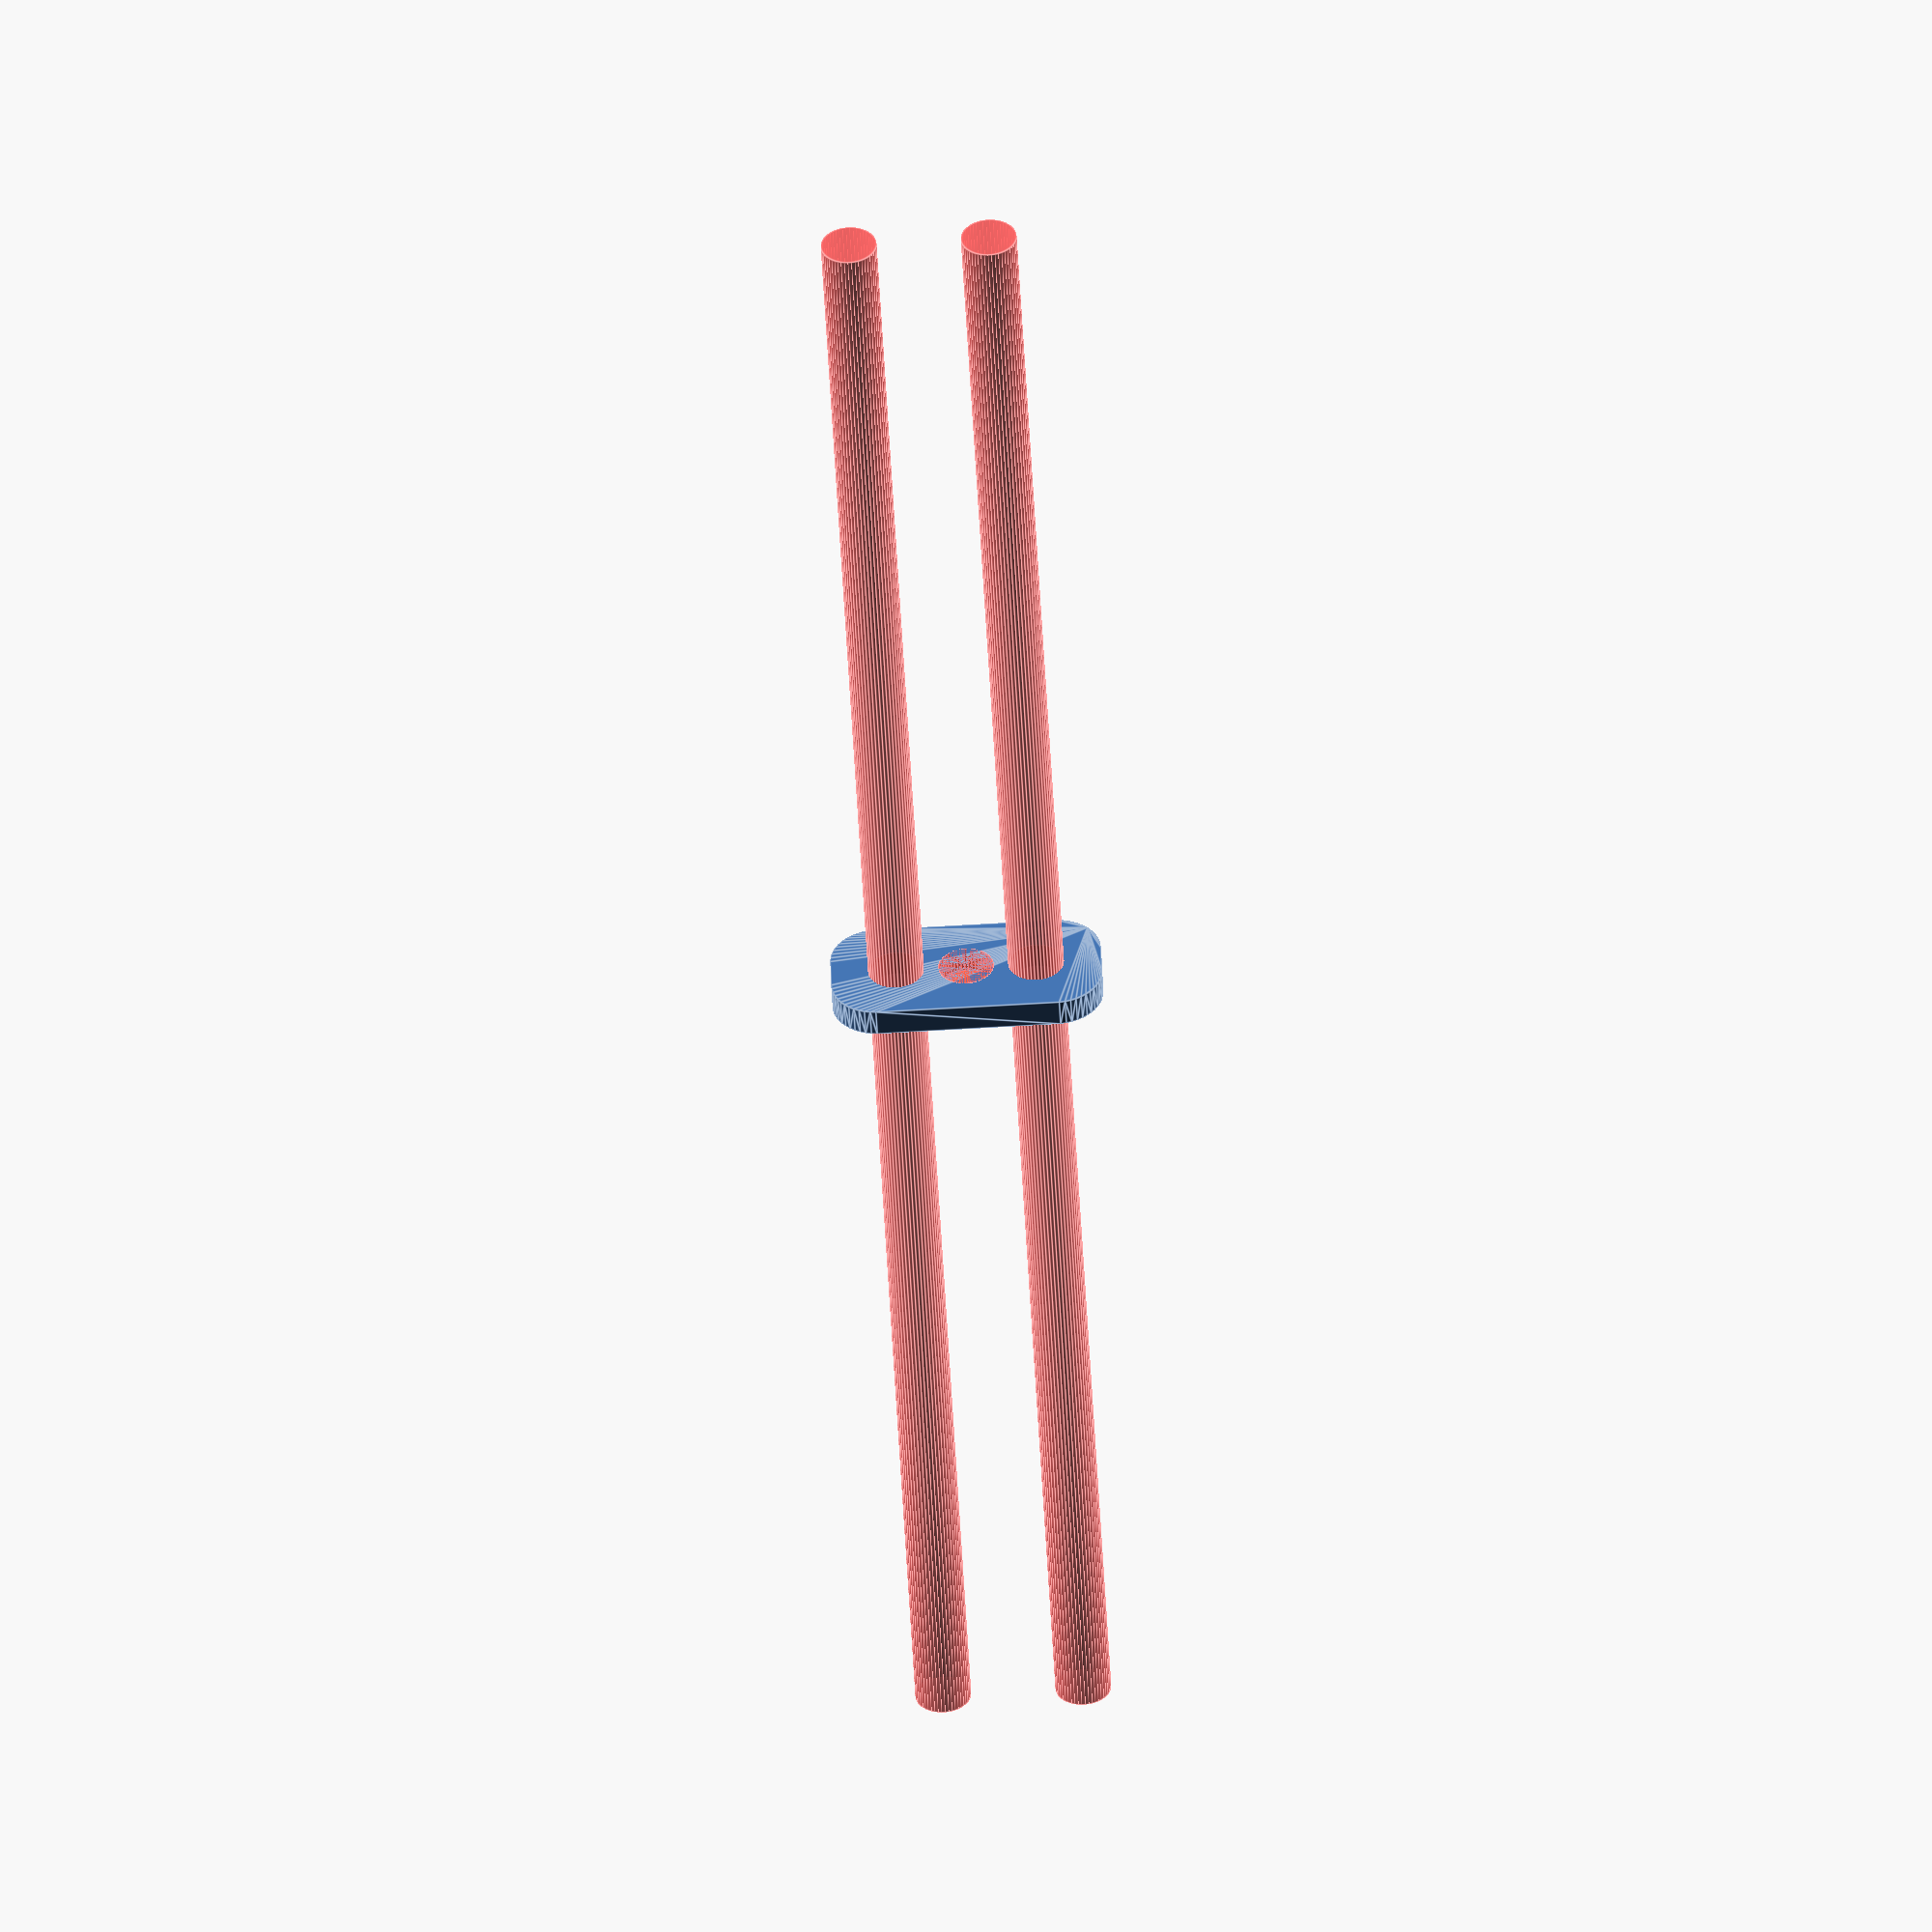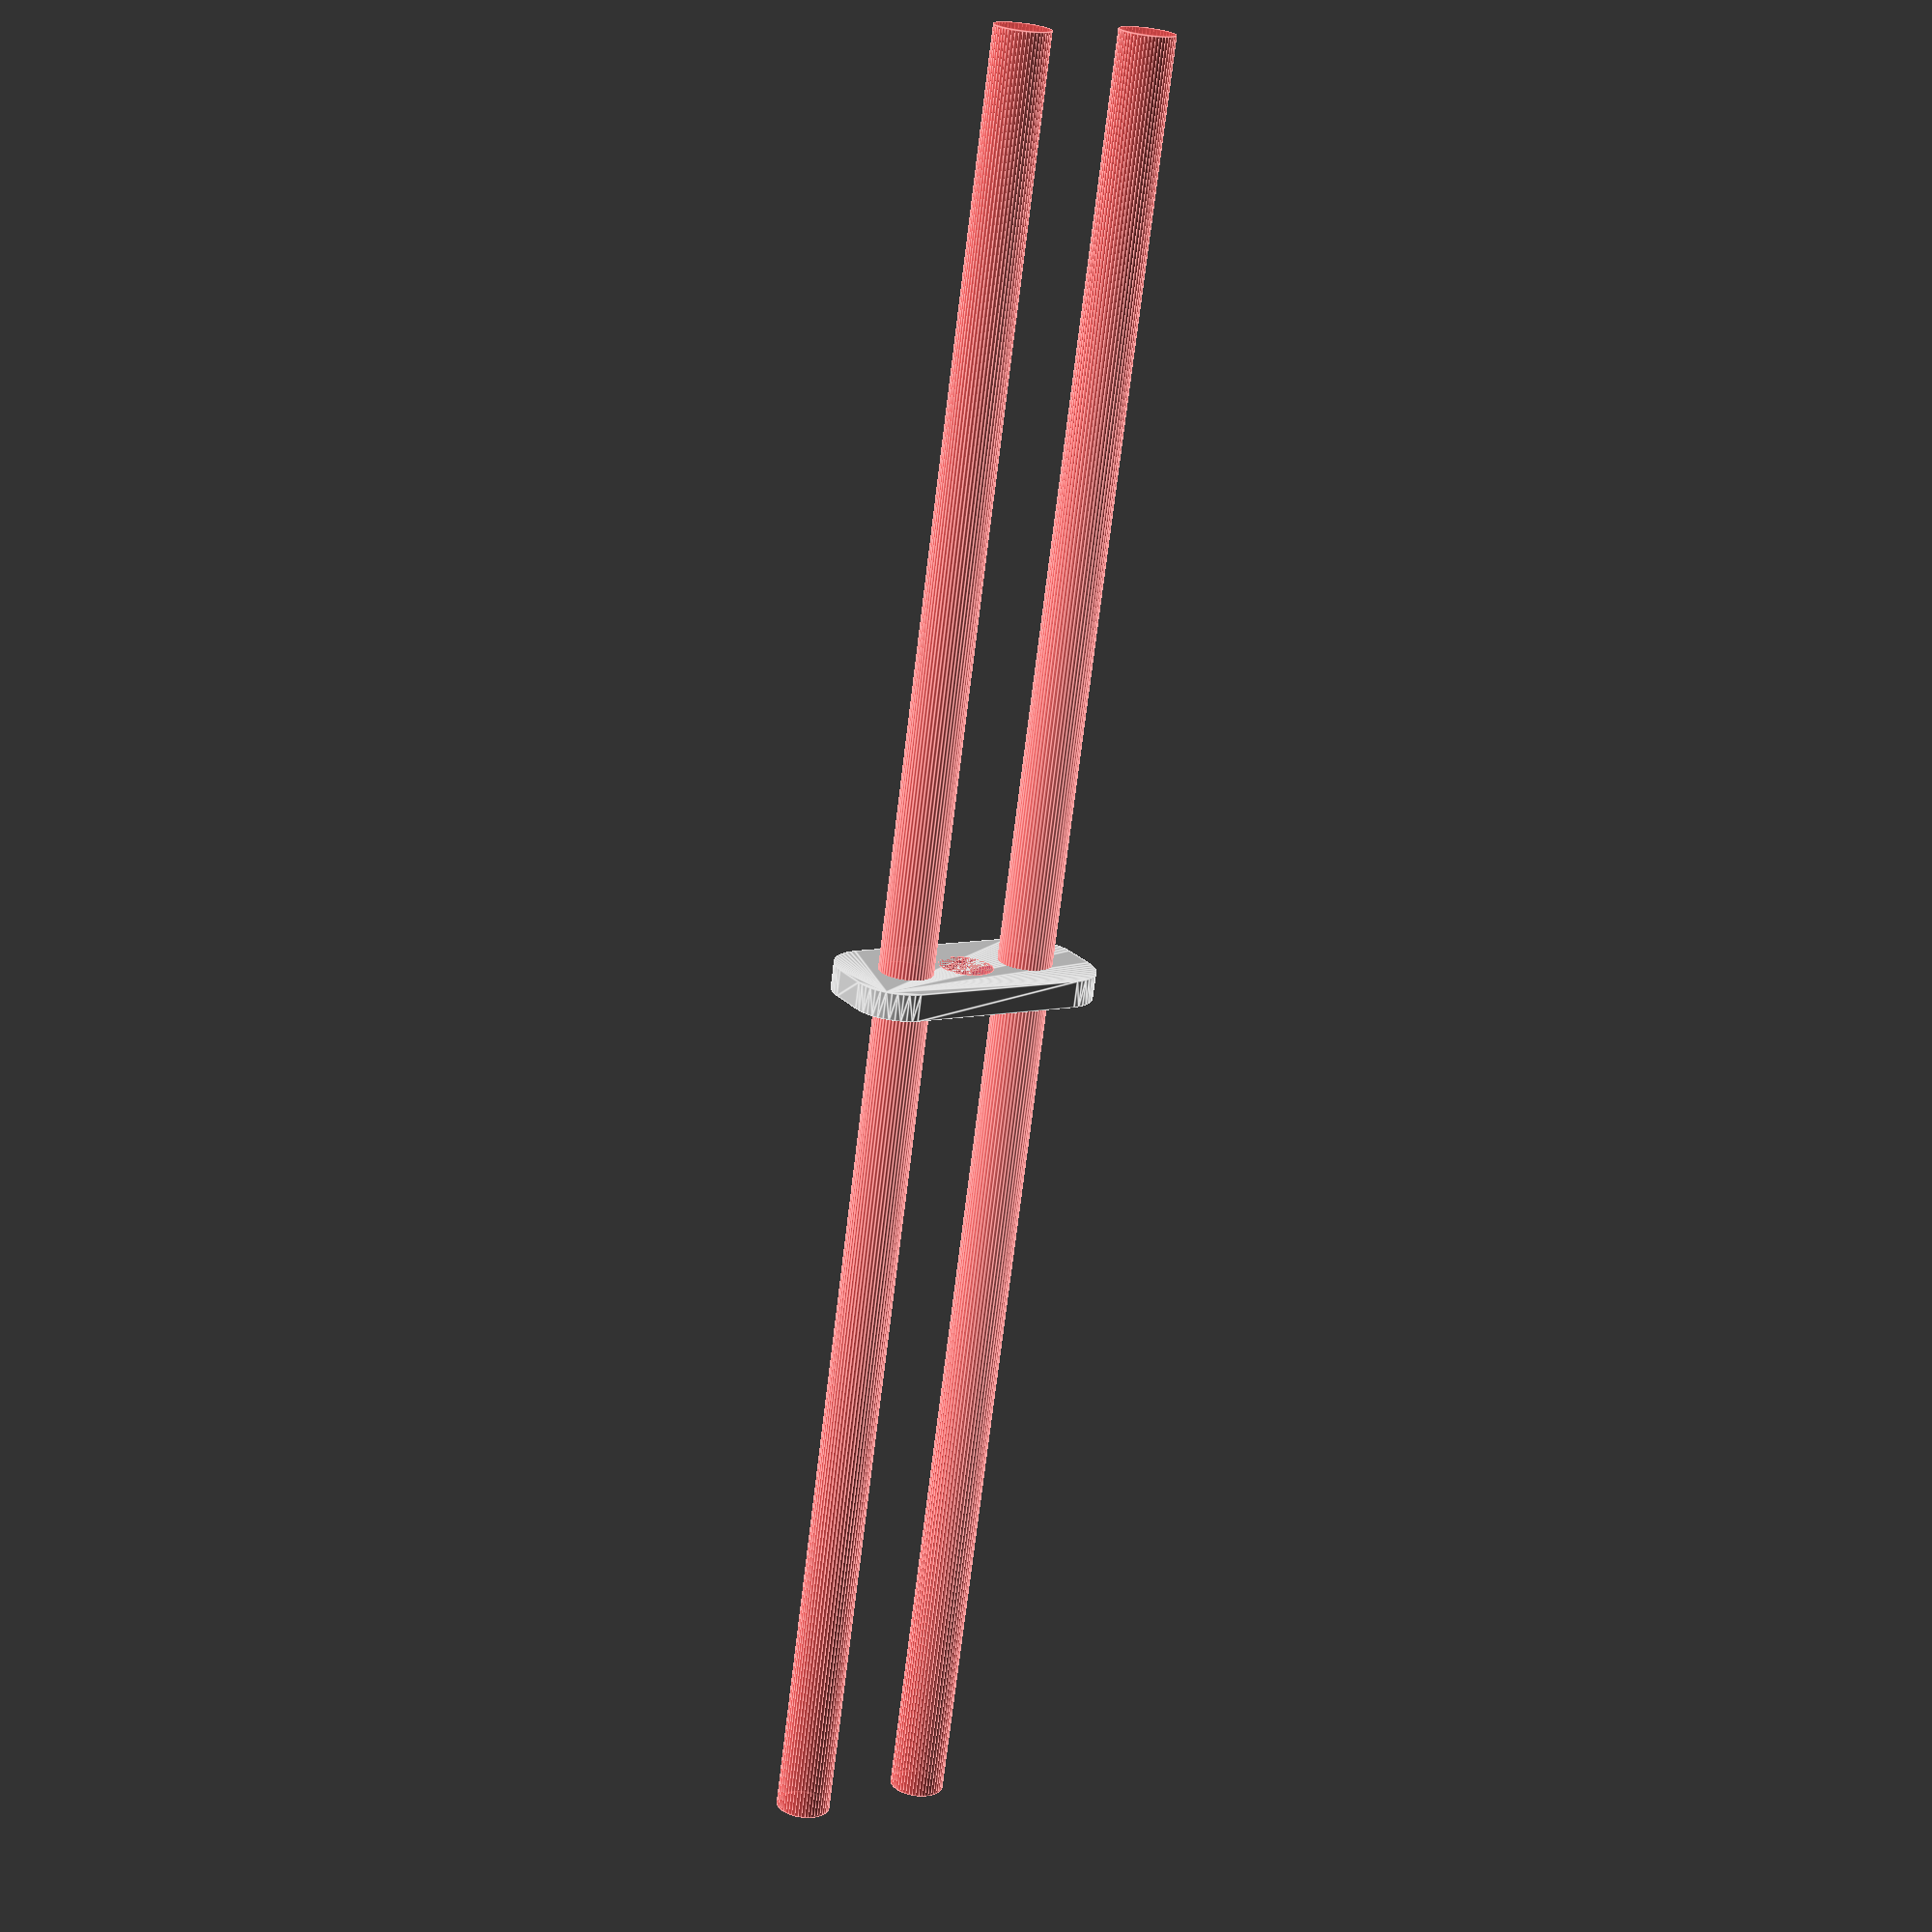
<openscad>
$fn = 50;


difference() {
	union() {
		hull() {
			translate(v = [-9.5000000000, 2.0000000000, 0]) {
				cylinder(h = 3, r = 5);
			}
			translate(v = [9.5000000000, 2.0000000000, 0]) {
				cylinder(h = 3, r = 5);
			}
			translate(v = [-9.5000000000, -2.0000000000, 0]) {
				cylinder(h = 3, r = 5);
			}
			translate(v = [9.5000000000, -2.0000000000, 0]) {
				cylinder(h = 3, r = 5);
			}
		}
	}
	union() {
		#translate(v = [-7.5000000000, 0.0000000000, 0]) {
			cylinder(h = 3, r = 3.0000000000);
		}
		#translate(v = [7.5000000000, 0.0000000000, 0]) {
			cylinder(h = 3, r = 3.0000000000);
		}
		#translate(v = [-7.5000000000, 0.0000000000, -100.0000000000]) {
			cylinder(h = 200, r = 3.0000000000);
		}
		#translate(v = [-7.5000000000, 0.0000000000, -100.0000000000]) {
			cylinder(h = 200, r = 3.0000000000);
		}
		#translate(v = [7.5000000000, 0.0000000000, -100.0000000000]) {
			cylinder(h = 200, r = 3.0000000000);
		}
		#translate(v = [7.5000000000, 0.0000000000, -100.0000000000]) {
			cylinder(h = 200, r = 3.0000000000);
		}
		#translate(v = [-7.5000000000, 0.0000000000, 0]) {
			cylinder(h = 3, r = 1.5000000000);
		}
		#translate(v = [7.5000000000, 0.0000000000, 0]) {
			cylinder(h = 3, r = 1.5000000000);
		}
		#translate(v = [-7.5000000000, 0.0000000000, 0]) {
			cylinder(h = 3, r = 1.5000000000);
		}
		#translate(v = [7.5000000000, 0.0000000000, 0]) {
			cylinder(h = 3, r = 1.5000000000);
		}
		#translate(v = [-7.5000000000, 0.0000000000, 0]) {
			cylinder(h = 3, r = 1.5000000000);
		}
		#translate(v = [7.5000000000, 0.0000000000, 0]) {
			cylinder(h = 3, r = 1.5000000000);
		}
		#cylinder(h = 3, r = 3.0000000000);
	}
}
</openscad>
<views>
elev=50.9 azim=181.4 roll=182.9 proj=o view=edges
elev=251.2 azim=211.4 roll=6.9 proj=p view=edges
</views>
